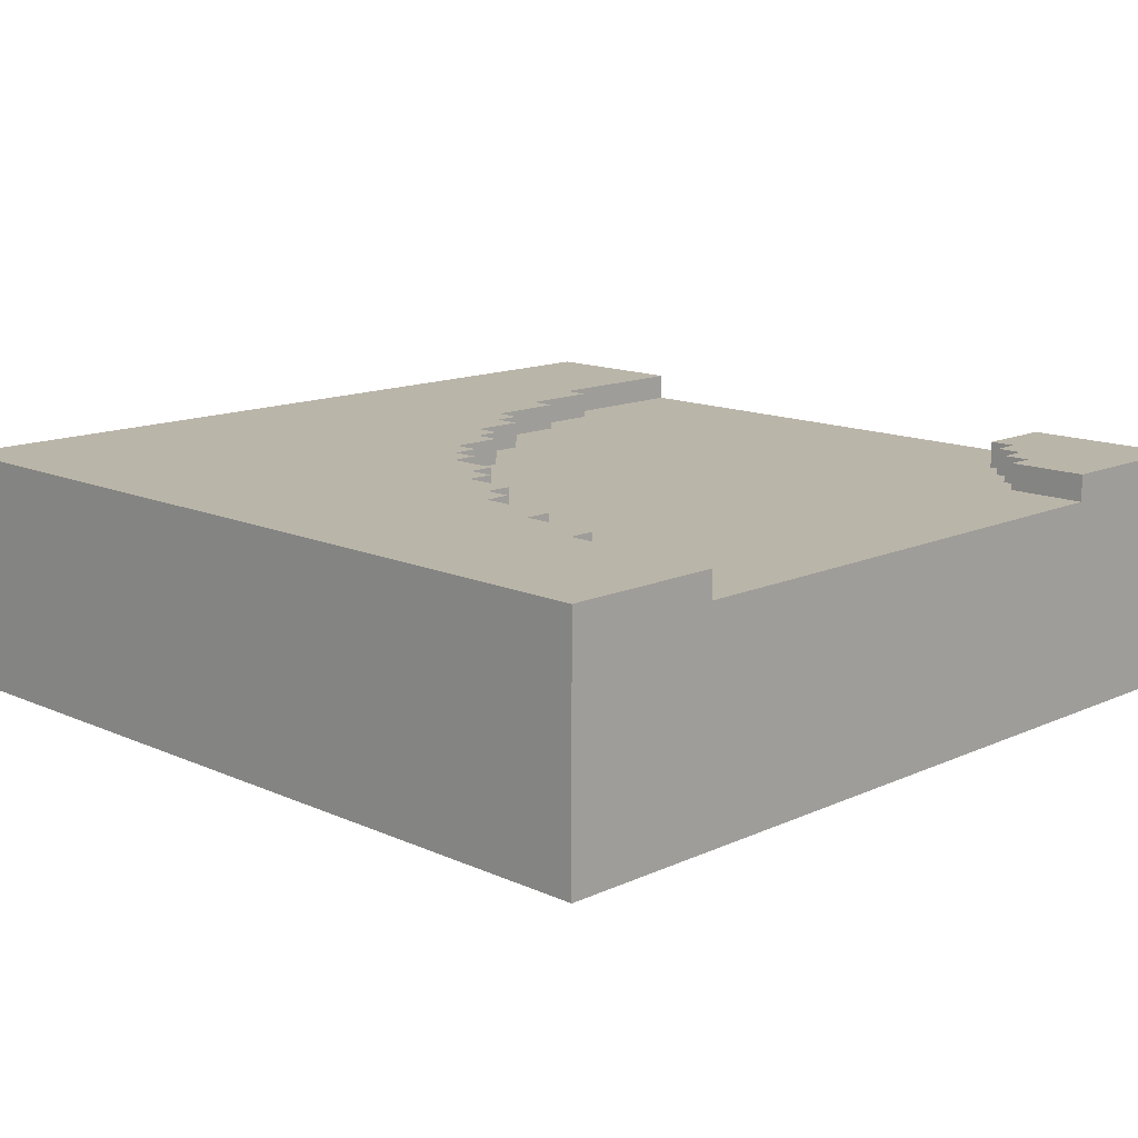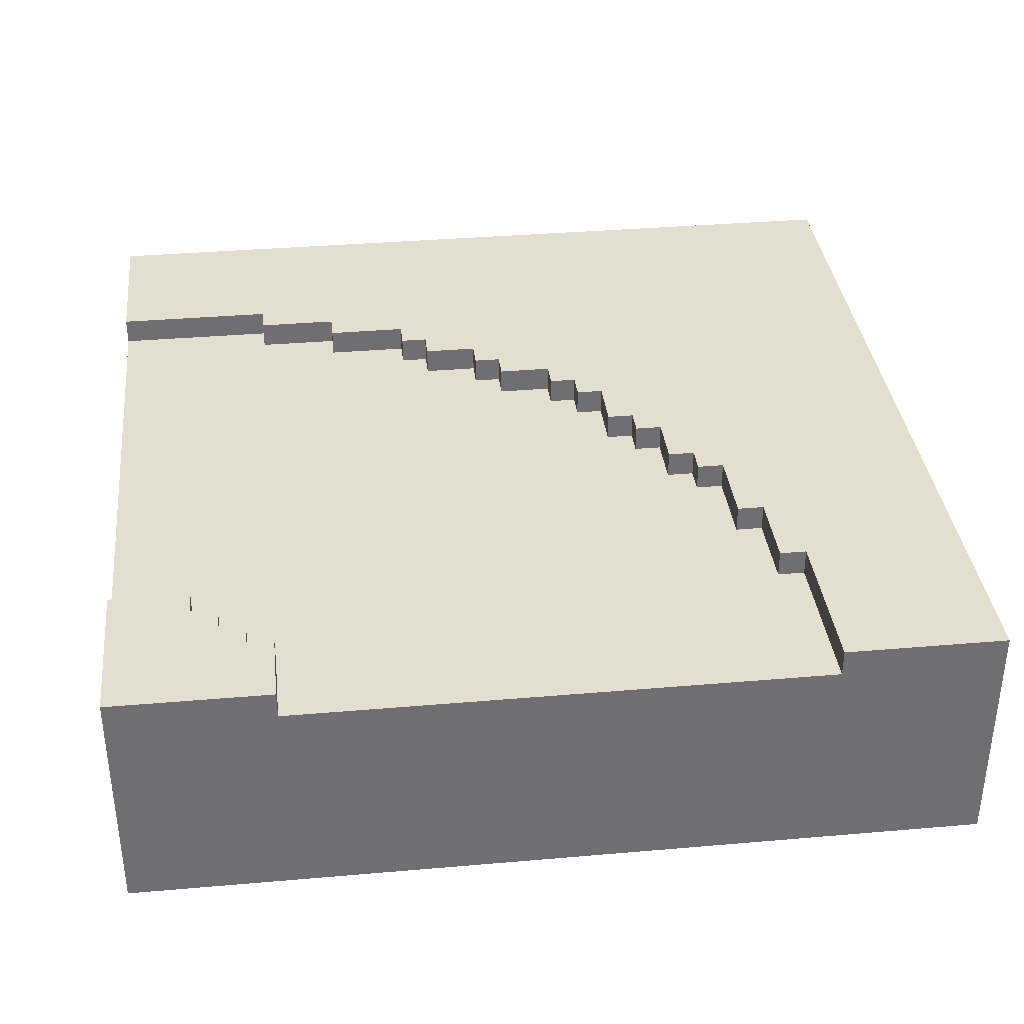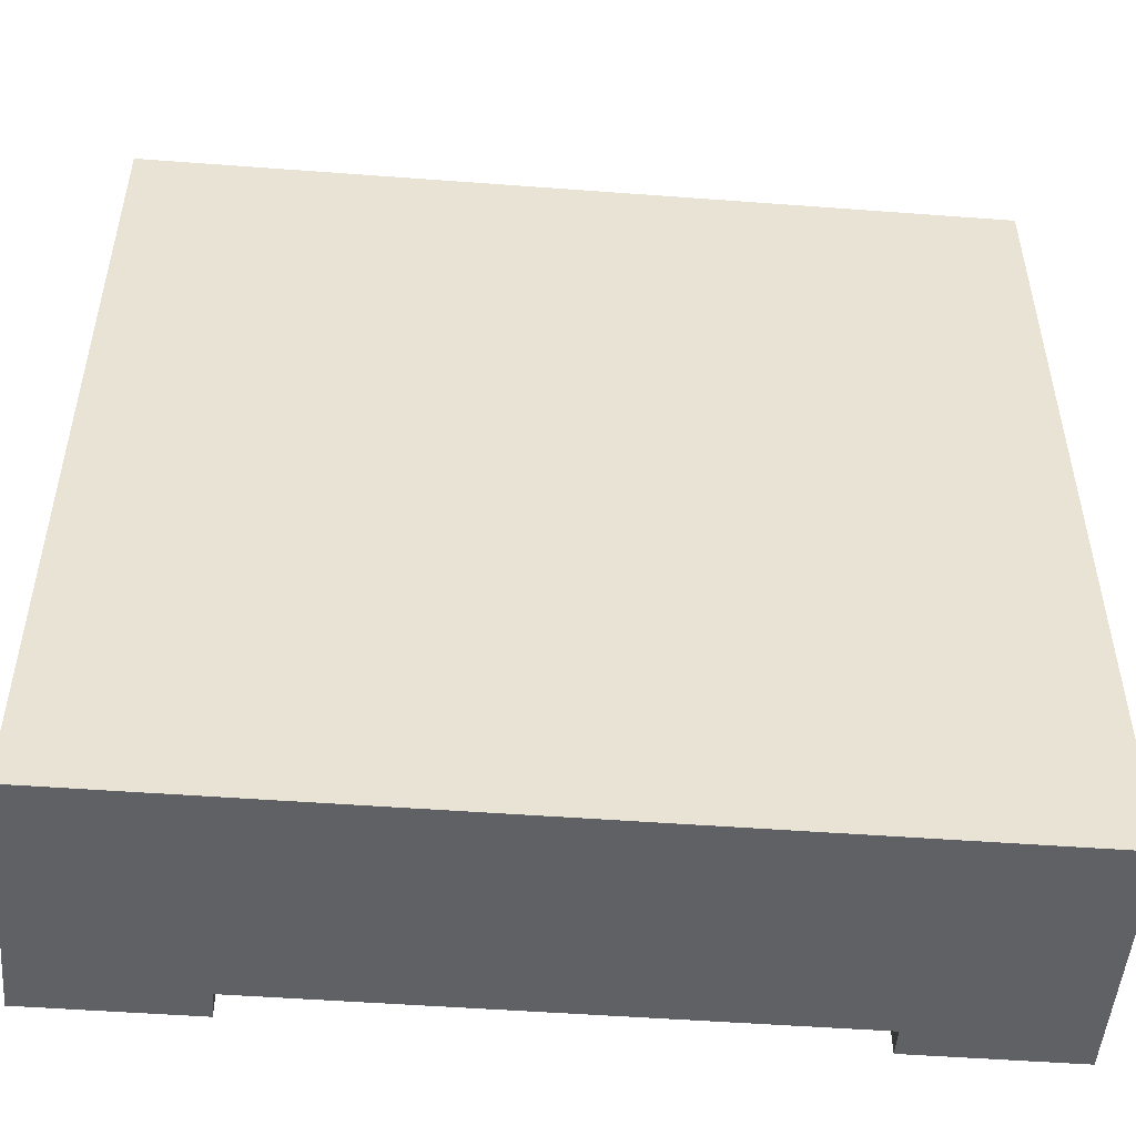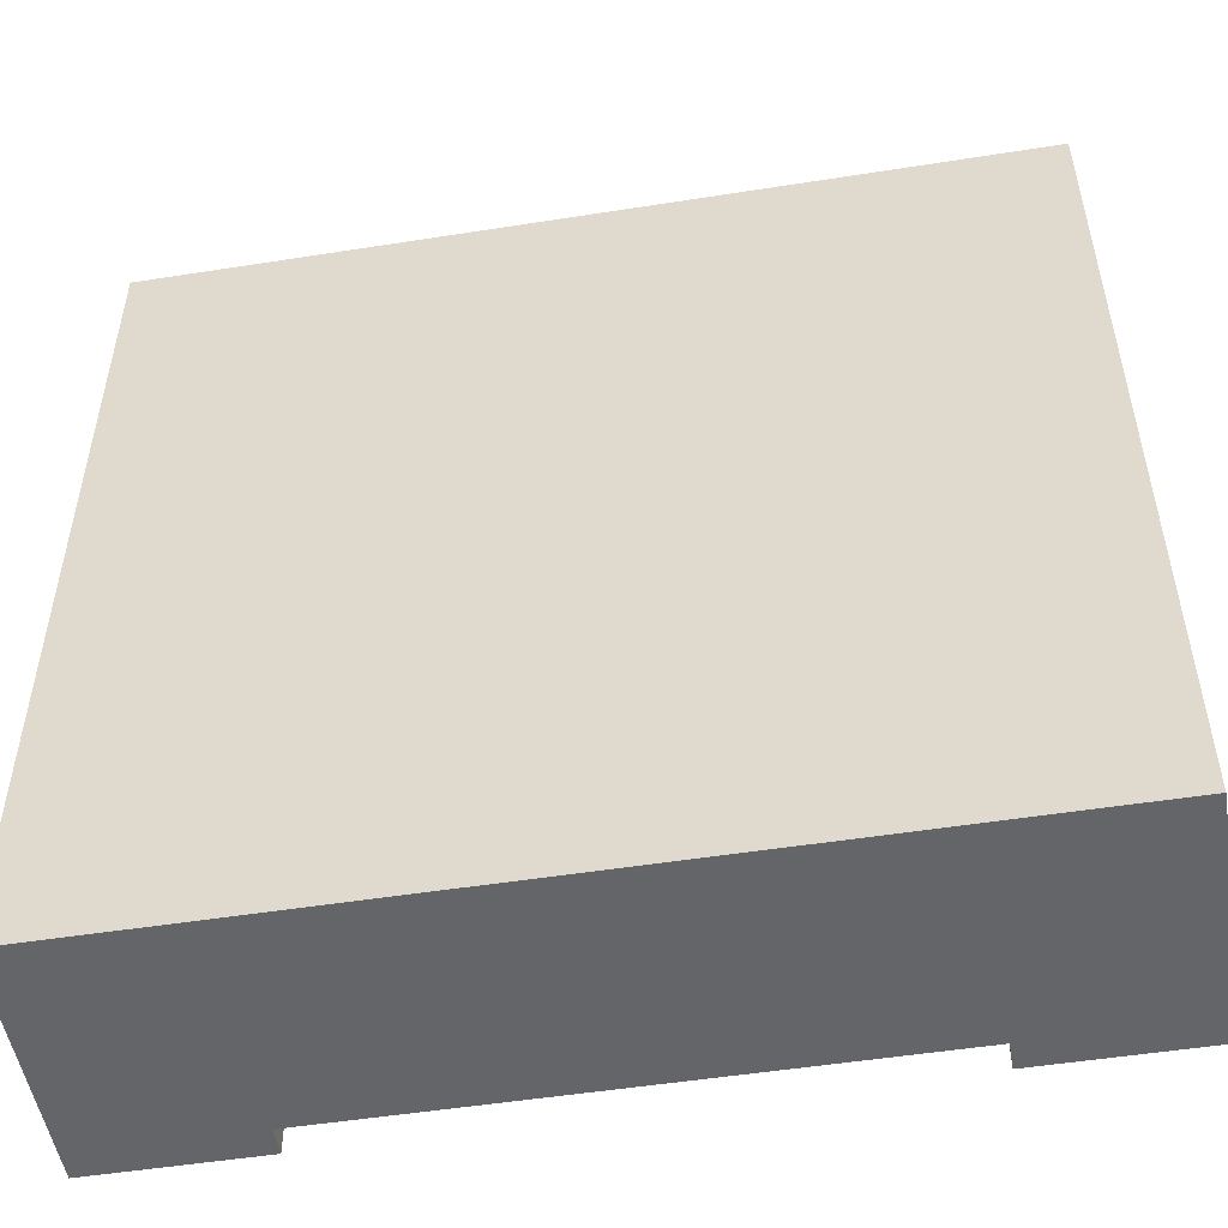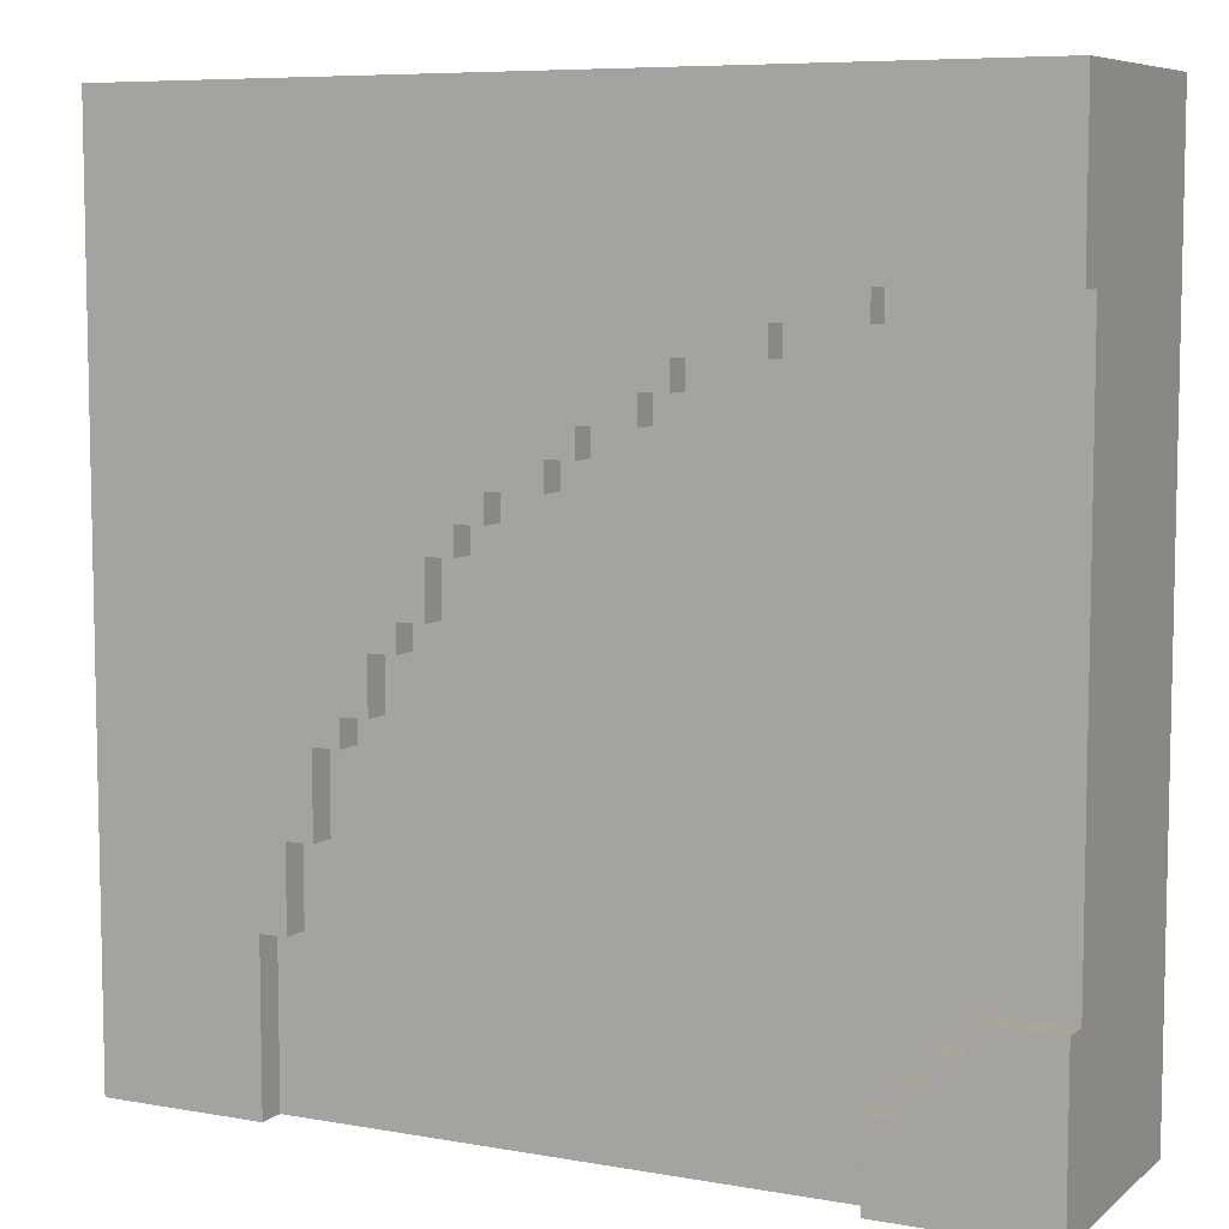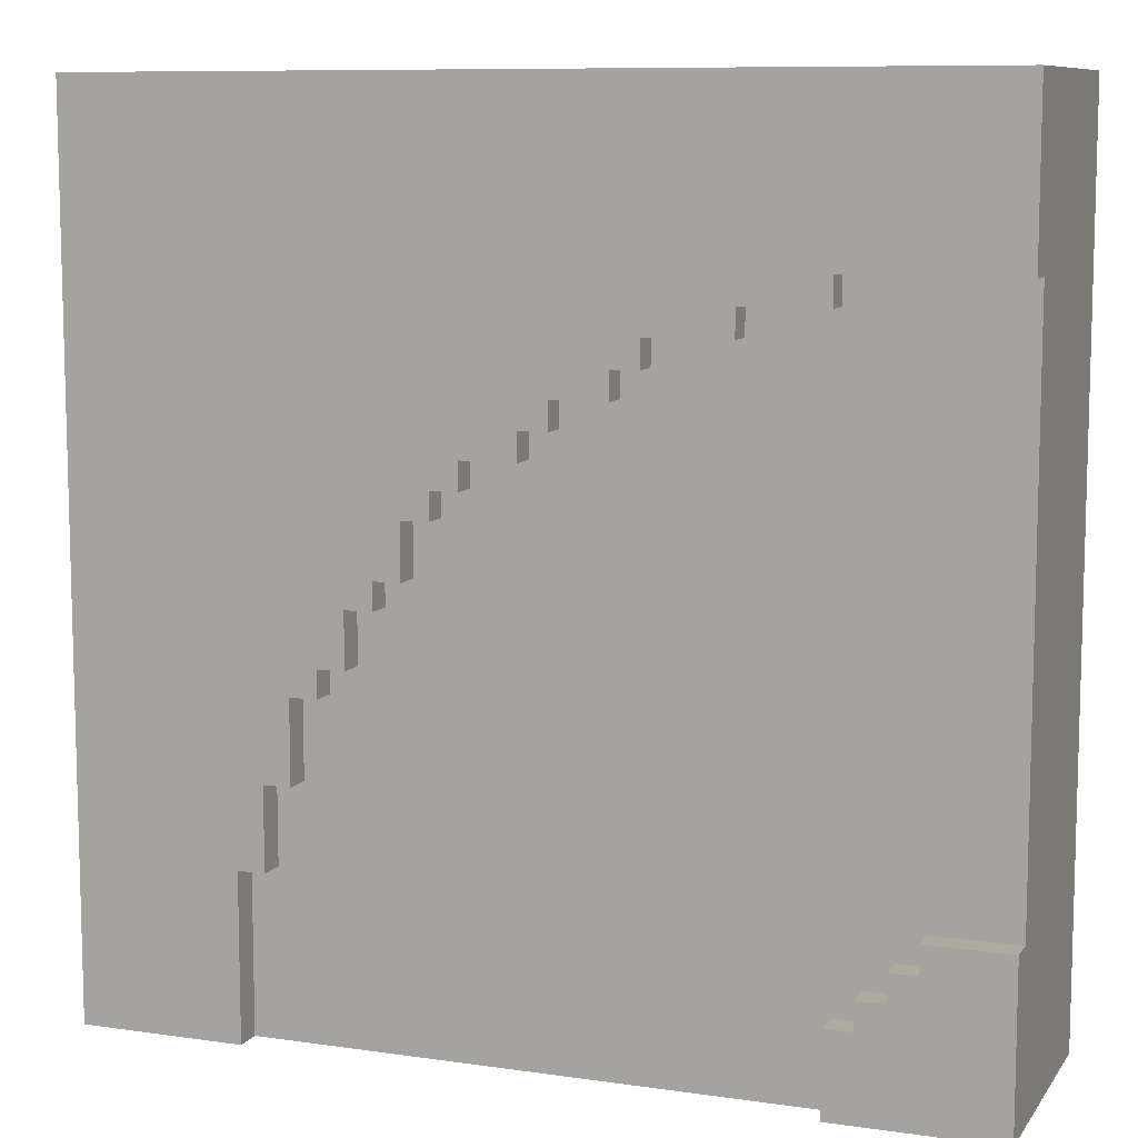
<metadata>
{"format":"obj","ext":"obj","renderer":"f3d","projection":"perspective","resolution":1024,"background":"white","views":[{"elev":13.7,"azim":134.8,"up":"+Y"},{"elev":35.7,"azim":-96.5,"up":"+Y"},{"elev":-50.2,"azim":-4.7,"up":"+Z"},{"elev":-51.5,"azim":9.7,"up":"+Z"},{"elev":7.4,"azim":-153.3,"up":"+Z"},{"elev":9.3,"azim":-159.2,"up":"+Z"}]}
</metadata>
<code>
o
v 31.5 0 14.7
v 31.5 0 11.5
v 31.5 0.8 14.7
v 31.5 0.8 14.1
v 31.5 0.8 12.1
v 31.5 0.8 11.5
v 31.5 0.9 14.7
v 31.5 0.9 14.1
v 31.5 0.9 12.1
v 31.5 0.9 11.5
v 32.1 0.8 14.1
v 32.1 0.8 14
v 32.1 0.9 14.1
v 32.1 0.9 14
v 32.4 0.8 14
v 32.4 0.8 13.9
v 32.4 0.9 14
v 32.4 0.9 13.9
v 32.7 0.8 13.9
v 32.7 0.8 13.8
v 32.7 0.9 13.9
v 32.7 0.9 13.8
v 32.8 0.8 13.8
v 32.8 0.8 13.7
v 32.8 0.9 13.8
v 32.8 0.9 13.7
v 33 0.8 13.7
v 33 0.8 13.6
v 33 0.9 13.7
v 33 0.9 13.6
v 33.1 0.8 13.6
v 33.1 0.8 13.5
v 33.1 0.9 13.6
v 33.1 0.9 13.5
v 33.3 0.8 13.5
v 33.3 0.8 13.4
v 33.3 0.9 13.5
v 33.3 0.9 13.4
v 33.4 0.8 13.4
v 33.4 0.8 13.3
v 33.4 0.9 13.4
v 33.4 0.9 13.3
v 33.5 0.8 13.3
v 33.5 0.8 13.1
v 33.5 0.9 13.3
v 33.5 0.9 13.1
v 33.6 0.8 13.1
v 33.6 0.8 13
v 33.6 0.9 13.1
v 33.6 0.9 13
v 33.7 0.8 13
v 33.7 0.8 12.8
v 33.7 0.9 13
v 33.7 0.9 12.8
v 33.8 0.8 12.8
v 33.8 0.8 12.7
v 33.8 0.9 12.8
v 33.8 0.9 12.7
v 33.9 0.8 12.7
v 33.9 0.8 12.4
v 33.9 0.9 12.7
v 33.9 0.9 12.4
v 34 0.8 12.4
v 34 0.8 12.1
v 34 0.9 12.4
v 34 0.9 12.1
v 34.1 0.8 12.1
v 34.1 0.8 11.5
v 34.1 0.9 12.1
v 34.1 0.9 11.5
v 31.8 0.8 12.1
v 31.8 0.8 12
v 31.8 0.9 12.1
v 31.8 0.9 12
v 31.9 0.8 12
v 31.9 0.8 11.9
v 31.9 0.9 12
v 31.9 0.9 11.9
v 32 0.8 11.9
v 32 0.8 11.8
v 32 0.9 11.9
v 32 0.9 11.8
v 32.1 0.8 11.8
v 32.1 0.8 11.5
v 32.1 0.9 11.8
v 32.1 0.9 11.5
v 34.7 0 14.7
v 34.7 0 11.5
v 34.7 0.8 14.7
v 34.7 0.8 11.5
v 34.7 0.9 14.7
v 34.7 0.9 11.5
v 31.5 0 14.7
v 31.5 0.8 14.7
v 31.5 0.9 14.7
v 34.7 0 14.7
v 34.7 0.8 14.7
v 34.7 0.9 14.7
v 31.5 0.8 12.1
v 31.5 0.9 12.1
v 31.8 0.8 12.1
v 31.8 0.9 12.1
v 31.8 0.8 12
v 31.8 0.9 12
v 31.9 0.8 12
v 31.9 0.9 12
v 31.9 0.8 11.9
v 31.9 0.9 11.9
v 32 0.8 11.9
v 32 0.9 11.9
v 32 0.8 11.8
v 32 0.9 11.8
v 32.1 0.8 11.8
v 32.1 0.9 11.8
v 31.5 0.8 14.1
v 31.5 0.9 14.1
v 32.1 0.8 14.1
v 32.1 0.9 14.1
v 32.1 0.8 14
v 32.1 0.9 14
v 32.4 0.8 14
v 32.4 0.9 14
v 32.4 0.8 13.9
v 32.4 0.9 13.9
v 32.7 0.8 13.9
v 32.7 0.9 13.9
v 32.7 0.8 13.8
v 32.7 0.9 13.8
v 32.8 0.8 13.8
v 32.8 0.9 13.8
v 32.8 0.8 13.7
v 32.8 0.9 13.7
v 33 0.8 13.7
v 33 0.9 13.7
v 33 0.8 13.6
v 33 0.9 13.6
v 33.1 0.8 13.6
v 33.1 0.9 13.6
v 33.1 0.8 13.5
v 33.1 0.9 13.5
v 33.3 0.8 13.5
v 33.3 0.9 13.5
v 33.3 0.8 13.4
v 33.3 0.9 13.4
v 33.4 0.8 13.4
v 33.4 0.9 13.4
v 33.4 0.8 13.3
v 33.4 0.9 13.3
v 33.5 0.8 13.3
v 33.5 0.9 13.3
v 33.5 0.8 13.1
v 33.5 0.9 13.1
v 33.6 0.8 13.1
v 33.6 0.9 13.1
v 33.6 0.8 13
v 33.6 0.9 13
v 33.7 0.8 13
v 33.7 0.9 13
v 33.7 0.8 12.8
v 33.7 0.9 12.8
v 33.8 0.8 12.8
v 33.8 0.9 12.8
v 33.8 0.8 12.7
v 33.8 0.9 12.7
v 33.9 0.8 12.7
v 33.9 0.9 12.7
v 33.9 0.8 12.4
v 33.9 0.9 12.4
v 34 0.8 12.4
v 34 0.9 12.4
v 34 0.8 12.1
v 34 0.9 12.1
v 34.1 0.8 12.1
v 34.1 0.9 12.1
v 31.5 0 11.5
v 31.5 0.8 11.5
v 31.5 0.9 11.5
v 32.1 0.8 11.5
v 32.1 0.9 11.5
v 34.1 0.8 11.5
v 34.1 0.9 11.5
v 34.7 0 11.5
v 34.7 0.8 11.5
v 34.7 0.9 11.5
v 31.5 0 14.7
v 34.7 0 14.7
v 31.5 0 11.5
v 34.7 0 11.5
v 31.5 0.8 14.1
v 32.1 0.8 14.1
v 32.1 0.8 14
v 32.4 0.8 14
v 32.4 0.8 13.9
v 32.7 0.8 13.9
v 32.7 0.8 13.8
v 32.8 0.8 13.8
v 32.8 0.8 13.7
v 33 0.8 13.7
v 33 0.8 13.6
v 33.1 0.8 13.6
v 33.1 0.8 13.5
v 33.3 0.8 13.5
v 33.3 0.8 13.4
v 33.4 0.8 13.4
v 33.4 0.8 13.3
v 33.5 0.8 13.3
v 33.5 0.8 13.1
v 33.6 0.8 13.1
v 33.6 0.8 13
v 33.7 0.8 13
v 33.7 0.8 12.8
v 33.8 0.8 12.8
v 33.8 0.8 12.7
v 33.9 0.8 12.7
v 33.9 0.8 12.4
v 34 0.8 12.4
v 31.5 0.8 12.1
v 31.8 0.8 12.1
v 34 0.8 12.1
v 34.1 0.8 12.1
v 31.8 0.8 12
v 31.9 0.8 12
v 31.9 0.8 11.9
v 32 0.8 11.9
v 32 0.8 11.8
v 32.1 0.8 11.8
v 32.1 0.8 11.5
v 34.1 0.8 11.5
v 31.5 0.9 14.7
v 34.7 0.9 14.7
v 31.5 0.9 14.1
v 32.1 0.9 14.1
v 32.1 0.9 14
v 32.4 0.9 14
v 32.4 0.9 13.9
v 32.7 0.9 13.9
v 32.7 0.9 13.8
v 32.8 0.9 13.8
v 32.8 0.9 13.7
v 33 0.9 13.7
v 33 0.9 13.6
v 33.1 0.9 13.6
v 33.1 0.9 13.5
v 33.3 0.9 13.5
v 33.3 0.9 13.4
v 33.4 0.9 13.4
v 33.4 0.9 13.3
v 33.5 0.9 13.3
v 33.5 0.9 13.1
v 33.6 0.9 13.1
v 33.6 0.9 13
v 33.7 0.9 13
v 33.7 0.9 12.8
v 33.8 0.9 12.8
v 33.8 0.9 12.7
v 33.9 0.9 12.7
v 33.9 0.9 12.4
v 34 0.9 12.4
v 31.5 0.9 12.1
v 31.8 0.9 12.1
v 34 0.9 12.1
v 34.1 0.9 12.1
v 31.8 0.9 12
v 31.9 0.9 12
v 31.9 0.9 11.9
v 32 0.9 11.9
v 32 0.9 11.8
v 32.1 0.9 11.8
v 31.5 0.9 11.5
v 32.1 0.9 11.5
v 34.1 0.9 11.5
v 34.7 0.9 11.5
f 3 2 1
f 4 2 3
f 5 2 4
f 6 2 5
f 7 4 3
f 8 4 7
f 9 6 5
f 10 6 9
f 13 12 11
f 14 12 13
f 17 16 15
f 18 16 17
f 21 20 19
f 22 20 21
f 25 24 23
f 26 24 25
f 29 28 27
f 30 28 29
f 33 32 31
f 34 32 33
f 37 36 35
f 38 36 37
f 41 40 39
f 42 40 41
f 45 44 43
f 46 44 45
f 49 48 47
f 50 48 49
f 53 52 51
f 54 52 53
f 57 56 55
f 58 56 57
f 61 60 59
f 62 60 61
f 65 64 63
f 66 64 65
f 69 68 67
f 70 68 69
f 71 72 73
f 73 72 74
f 75 76 77
f 77 76 78
f 79 80 81
f 81 80 82
f 83 84 85
f 85 84 86
f 87 88 89
f 89 88 90
f 89 90 91
f 91 90 92
f 96 94 93
f 97 95 94
f 97 94 96
f 98 95 97
f 101 100 99
f 102 100 101
f 105 104 103
f 106 104 105
f 109 108 107
f 110 108 109
f 113 112 111
f 114 112 113
f 115 116 117
f 117 116 118
f 119 120 121
f 121 120 122
f 123 124 125
f 125 124 126
f 127 128 129
f 129 128 130
f 131 132 133
f 133 132 134
f 135 136 137
f 137 136 138
f 139 140 141
f 141 140 142
f 143 144 145
f 145 144 146
f 147 148 149
f 149 148 150
f 151 152 153
f 153 152 154
f 155 156 157
f 157 156 158
f 159 160 161
f 161 160 162
f 163 164 165
f 165 164 166
f 167 168 169
f 169 168 170
f 171 172 173
f 173 172 174
f 175 176 178
f 176 177 178
f 178 177 179
f 175 178 180
f 175 180 182
f 180 181 183
f 182 180 183
f 183 181 184
f 187 186 185
f 188 186 187
f 189 190 191
f 191 192 193
f 193 194 195
f 195 196 197
f 197 198 199
f 199 200 201
f 201 202 203
f 203 204 205
f 205 206 207
f 207 208 209
f 209 210 211
f 211 212 213
f 213 214 215
f 189 191 217
f 215 216 217
f 213 215 217
f 211 213 217
f 209 211 217
f 207 209 217
f 205 207 217
f 203 205 217
f 201 203 217
f 199 201 217
f 197 199 217
f 195 197 217
f 193 195 217
f 191 193 217
f 217 216 218
f 218 216 219
f 219 220 221
f 218 219 221
f 221 220 222
f 222 220 223
f 223 220 224
f 224 220 225
f 225 220 226
f 226 220 227
f 227 220 228
f 229 230 231
f 231 230 232
f 232 230 233
f 233 230 234
f 234 230 235
f 235 230 236
f 236 230 237
f 237 230 238
f 238 230 239
f 239 230 240
f 240 230 241
f 241 230 242
f 242 230 243
f 243 230 244
f 244 230 245
f 245 230 246
f 246 230 247
f 247 230 248
f 248 230 249
f 249 230 250
f 250 230 251
f 251 230 252
f 252 230 253
f 253 230 254
f 254 230 255
f 255 230 256
f 256 230 257
f 257 230 258
f 258 230 261
f 261 230 262
f 259 260 263
f 263 264 265
f 265 266 267
f 259 263 269
f 267 268 269
f 265 267 269
f 263 265 269
f 269 268 270
f 262 230 271
f 271 230 272

</code>
